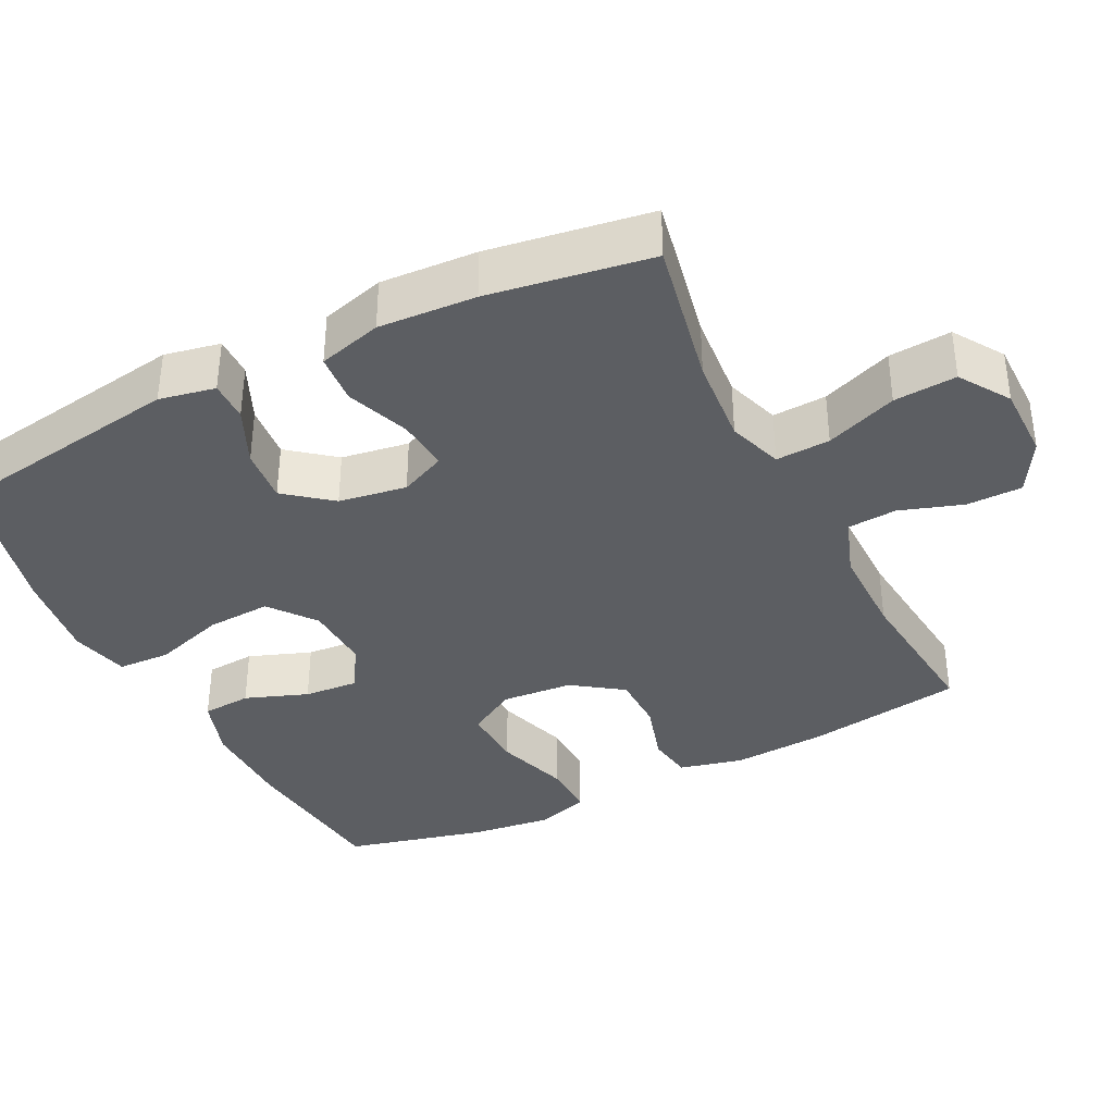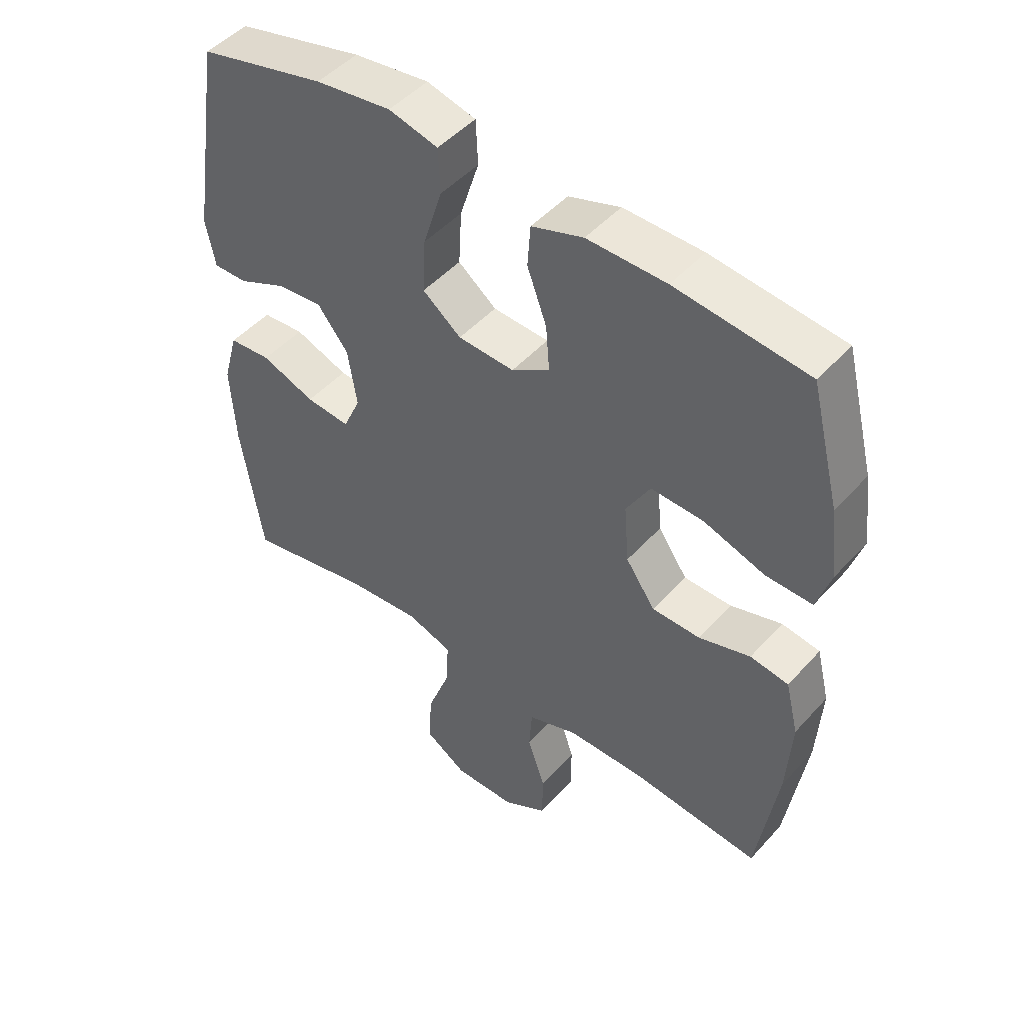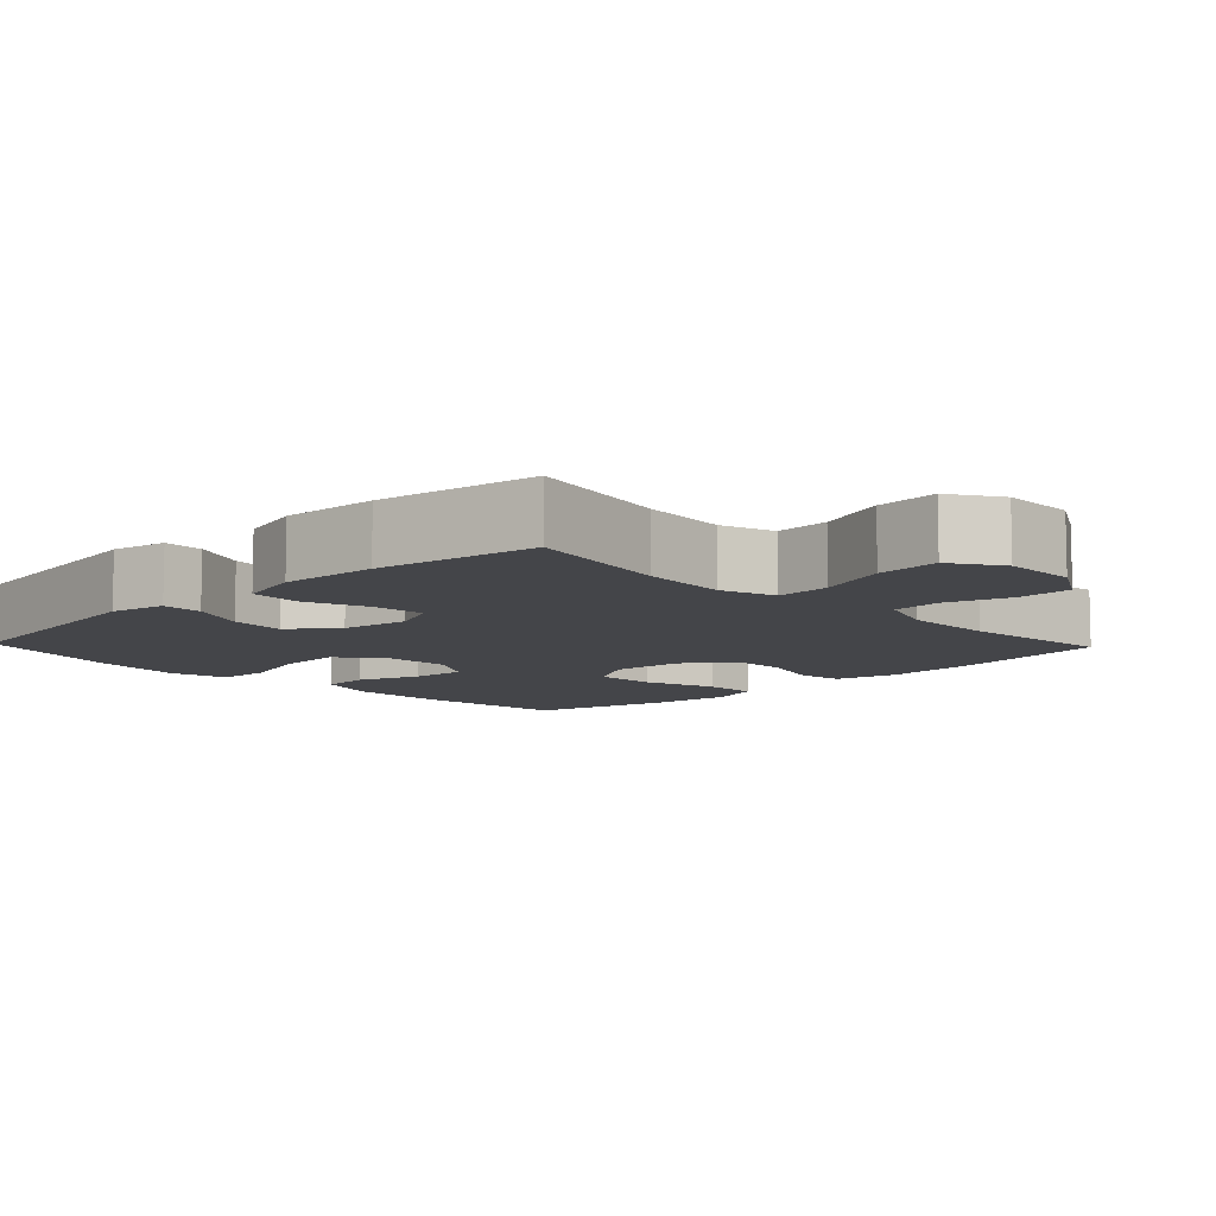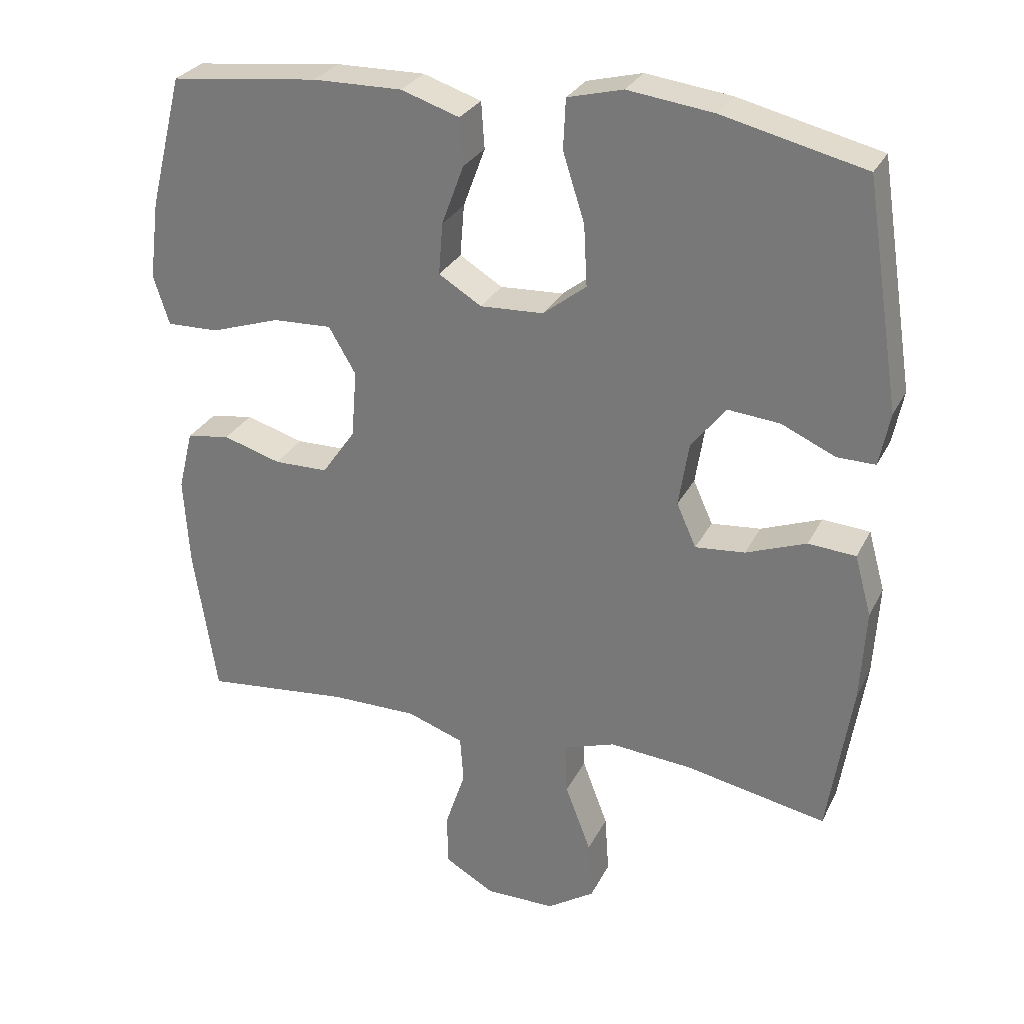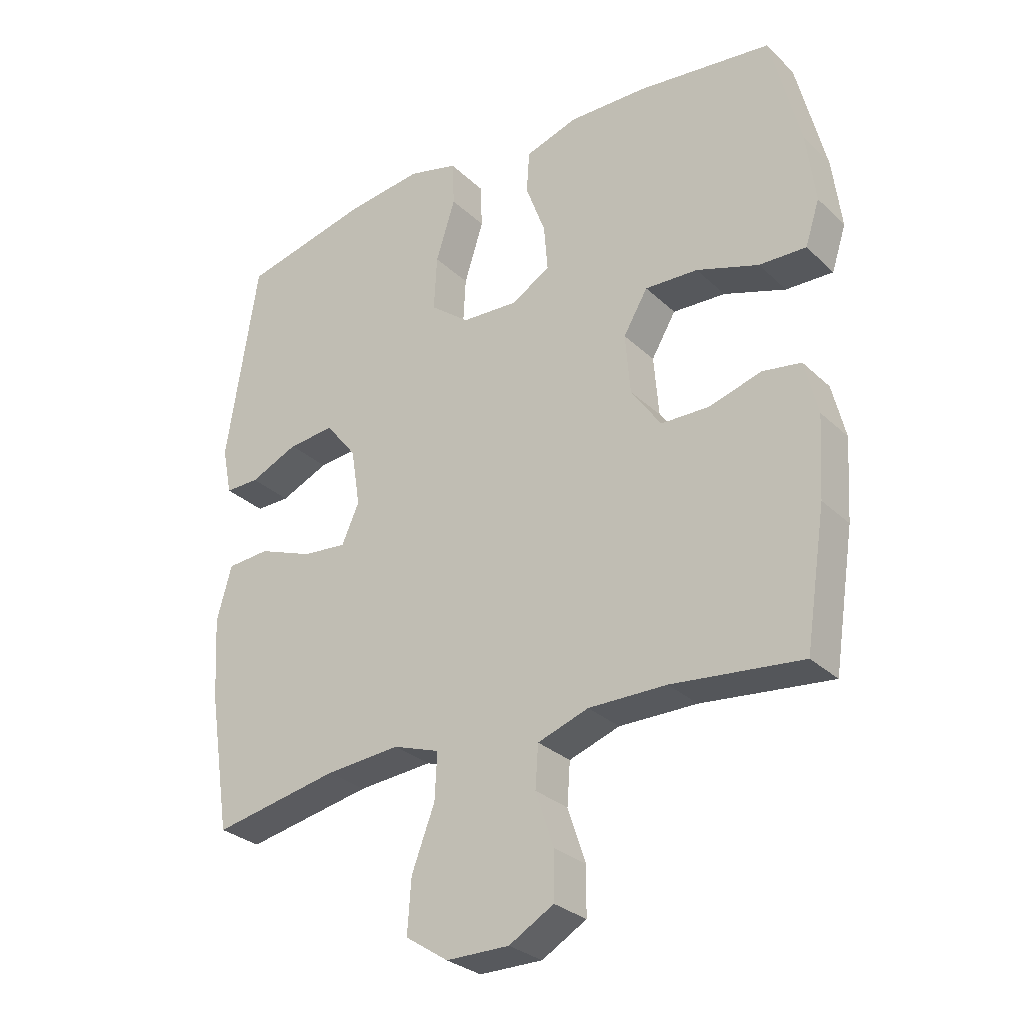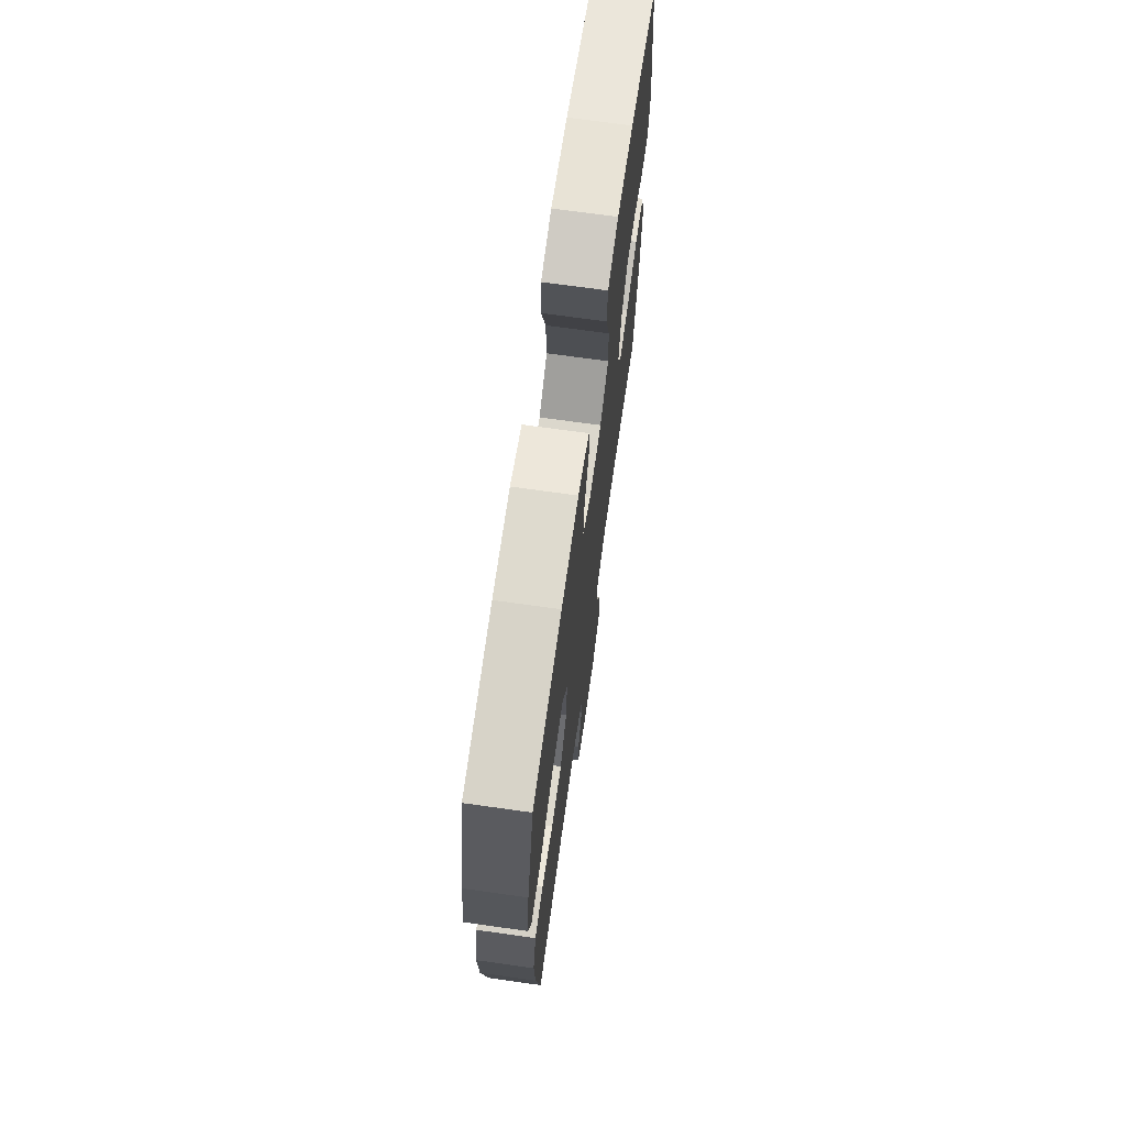
<metadata>
{"format":"obj","ext":"obj","renderer":"f3d","projection":"perspective","resolution":1024,"background":"white","views":[{"elev":-37.4,"azim":116.6,"up":"+Y"},{"elev":47.7,"azim":-140.5,"up":"+Z"},{"elev":-9.0,"azim":133.7,"up":"+Y"},{"elev":28.4,"azim":22.3,"up":"+Z"},{"elev":-29.1,"azim":-143.7,"up":"+Z"},{"elev":70.3,"azim":-82.0,"up":"+Z"}]}
</metadata>
<code>
o path2332
v -0.5536 0.0375 0.3405
v -0.5681 0.0375 0.2255
v -0.5448 0.0375 0.1531
v -0.468 0.0375 0.1552
v -0.3664 0.0375 0.1887
v -0.2798 0.0375 0.1923
v -0.2401 0.0375 0.1248
v -0.2481 0.0375 0.02603
v -0.2969 0.0375 -0.04386
v -0.3762 0.0375 -0.04513
v -0.4616 0.0375 -0.01958
v -0.525 0.0375 -0.02942
v -0.5466 0.0375 -0.1174
v -0.5384 0.0375 -0.2489
v -0.5049 0.0375 -0.467
v -0.292 0.0375 -0.4448
v -0.1646 0.0375 -0.4446
v -0.08142 0.0375 -0.4738
v -0.07656 0.0375 -0.5428
v -0.1058 0.0375 -0.6305
v -0.1052 0.0375 -0.7078
v -0.03225 0.0375 -0.7501
v 0.07078 0.0375 -0.75
v 0.1403 0.0375 -0.7045
v 0.1341 0.0375 -0.6171
v 0.09645 0.0375 -0.5175
v 0.09277 0.0375 -0.4418
v 0.1688 0.0375 -0.4161
v 0.2907 0.0375 -0.4262
v 0.497 0.0375 -0.467
v 0.5324 0.0375 -0.2409
v 0.5404 0.0375 -0.1055
v 0.5158 0.0375 -0.0168
v 0.4463 0.0375 -0.01157
v 0.3576 0.0375 -0.04495
v 0.2848 0.0375 -0.05176
v 0.2562 0.0375 0.01212
v 0.271 0.0375 0.1066
v 0.3218 0.0375 0.1705
v 0.3979 0.0375 0.1635
v 0.4768 0.0375 0.128
v 0.5329 0.0375 0.1273
v 0.5484 0.0375 0.2052
v 0.497 0.0375 0.5347
v 0.2879 0.0375 0.5849
v 0.163 0.0375 0.6011
v 0.08186 0.0375 0.5805
v 0.07851 0.0375 0.5074
v 0.1102 0.0375 0.4077
v 0.1151 0.0375 0.3179
v 0.05149 0.0375 0.2683
v -0.04142 0.0375 0.2636
v -0.1043 0.0375 0.3022
v -0.09828 0.0375 0.3779
v -0.06609 0.0375 0.4651
v -0.07093 0.0375 0.5336
v -0.1563 0.0375 0.5616
v -0.2868 0.0375 0.5596
v -0.5049 0.0375 0.5347
v -0.5536 -0.0375 0.3405
v -0.5681 -0.0375 0.2255
v -0.5448 -0.0375 0.1531
v -0.468 -0.0375 0.1552
v -0.3664 -0.0375 0.1887
v -0.2798 -0.0375 0.1923
v -0.2401 -0.0375 0.1248
v -0.2481 -0.0375 0.02603
v -0.2969 -0.0375 -0.04386
v -0.3762 -0.0375 -0.04513
v -0.4616 -0.0375 -0.01958
v -0.525 -0.0375 -0.02942
v -0.5466 -0.0375 -0.1174
v -0.5384 -0.0375 -0.2489
v -0.5049 -0.0375 -0.467
v -0.292 -0.0375 -0.4448
v -0.1646 -0.0375 -0.4446
v -0.08142 -0.0375 -0.4738
v -0.07656 -0.0375 -0.5428
v -0.1058 -0.0375 -0.6305
v -0.1052 -0.0375 -0.7078
v -0.03225 -0.0375 -0.7501
v 0.07078 -0.0375 -0.75
v 0.1403 -0.0375 -0.7045
v 0.1341 -0.0375 -0.6171
v 0.09645 -0.0375 -0.5175
v 0.09277 -0.0375 -0.4418
v 0.1688 -0.0375 -0.4161
v 0.2907 -0.0375 -0.4262
v 0.497 -0.0375 -0.467
v 0.5324 -0.0375 -0.2409
v 0.5404 -0.0375 -0.1055
v 0.5158 -0.0375 -0.0168
v 0.4463 -0.0375 -0.01157
v 0.3576 -0.0375 -0.04495
v 0.2848 -0.0375 -0.05176
v 0.2562 -0.0375 0.01212
v 0.271 -0.0375 0.1066
v 0.3218 -0.0375 0.1705
v 0.3979 -0.0375 0.1635
v 0.4768 -0.0375 0.128
v 0.5329 -0.0375 0.1273
v 0.5484 -0.0375 0.2052
v 0.497 -0.0375 0.5347
v 0.2879 -0.0375 0.5849
v 0.163 -0.0375 0.6011
v 0.08186 -0.0375 0.5805
v 0.07851 -0.0375 0.5074
v 0.1102 -0.0375 0.4077
v 0.1151 -0.0375 0.3179
v 0.05149 -0.0375 0.2683
v -0.04142 -0.0375 0.2636
v -0.1043 -0.0375 0.3022
v -0.09828 -0.0375 0.3779
v -0.06609 -0.0375 0.4651
v -0.07093 -0.0375 0.5336
v -0.1563 -0.0375 0.5616
v -0.2868 -0.0375 0.5596
v -0.5049 -0.0375 0.5347
v 0.2879 0.0375 0.5849
v 0.163 0.0375 0.6011
v 0.08186 0.0375 0.5805
v 0.08186 0.0375 0.5805
v 0.07851 0.0375 0.5074
v -0.07093 0.0375 0.5336
v -0.07093 0.0375 0.5336
v -0.1563 0.0375 0.5616
v -0.2868 0.0375 0.5596
v 0.497 0.0375 0.5347
v 0.497 0.0375 0.5347
v -0.5049 0.0375 0.5347
v -0.5049 0.0375 0.5347
v -0.06609 0.0375 0.4651
v 0.1102 0.0375 0.4077
v -0.09828 0.0375 0.3779
v -0.5536 0.0375 0.3405
v 0.1151 0.0375 0.3179
v -0.1043 0.0375 0.3022
v -0.1043 0.0375 0.3022
v -0.5681 0.0375 0.2255
v 0.5484 0.0375 0.2052
v 0.05149 0.0375 0.2683
v -0.04142 0.0375 0.2636
v -0.3664 0.0375 0.1887
v -0.2798 0.0375 0.1923
v -0.2798 0.0375 0.1923
v -0.5448 0.0375 0.1531
v -0.5448 0.0375 0.1531
v 0.5329 0.0375 0.1273
v 0.5329 0.0375 0.1273
v 0.3218 0.0375 0.1705
v 0.3979 0.0375 0.1635
v -0.2401 0.0375 0.1248
v -0.468 0.0375 0.1552
v 0.271 0.0375 0.1066
v 0.4768 0.0375 0.128
v -0.2481 0.0375 0.02603
v 0.2562 0.0375 0.01212
v -0.2969 0.0375 -0.04386
v 0.2848 0.0375 -0.05176
v 0.2848 0.0375 -0.05176
v 0.5158 0.0375 -0.0168
v 0.5158 0.0375 -0.0168
v 0.4463 0.0375 -0.01157
v 0.3576 0.0375 -0.04495
v 0.5404 0.0375 -0.1055
v -0.3762 0.0375 -0.04513
v -0.4616 0.0375 -0.01958
v -0.525 0.0375 -0.02942
v -0.525 0.0375 -0.02942
v -0.5466 0.0375 -0.1174
v 0.5324 0.0375 -0.2409
v -0.5384 0.0375 -0.2489
v 0.497 0.0375 -0.467
v 0.497 0.0375 -0.467
v 0.1688 0.0375 -0.4161
v 0.2907 0.0375 -0.4262
v 0.09277 0.0375 -0.4418
v 0.09277 0.0375 -0.4418
v -0.5049 0.0375 -0.467
v -0.5049 0.0375 -0.467
v -0.292 0.0375 -0.4448
v 0.09645 0.0375 -0.5175
v -0.1646 0.0375 -0.4446
v -0.08142 0.0375 -0.4738
v -0.08142 0.0375 -0.4738
v -0.07656 0.0375 -0.5428
v 0.1341 0.0375 -0.6171
v -0.1058 0.0375 -0.6305
v 0.1403 0.0375 -0.7045
v 0.1403 0.0375 -0.7045
v -0.1052 0.0375 -0.7078
v 0.07078 0.0375 -0.75
v -0.03225 0.0375 -0.7501
v 0.2879 -0.0375 0.5849
v 0.163 -0.0375 0.6011
v 0.08186 -0.0375 0.5805
v 0.08186 -0.0375 0.5805
v 0.07851 -0.0375 0.5074
v -0.07093 -0.0375 0.5336
v -0.07093 -0.0375 0.5336
v -0.1563 -0.0375 0.5616
v -0.2868 -0.0375 0.5596
v 0.497 -0.0375 0.5347
v 0.497 -0.0375 0.5347
v -0.5049 -0.0375 0.5347
v -0.5049 -0.0375 0.5347
v -0.06609 -0.0375 0.4651
v 0.1102 -0.0375 0.4077
v -0.09828 -0.0375 0.3779
v -0.5536 -0.0375 0.3405
v 0.1151 -0.0375 0.3179
v -0.1043 -0.0375 0.3022
v -0.1043 -0.0375 0.3022
v -0.5681 -0.0375 0.2255
v 0.5484 -0.0375 0.2052
v 0.05149 -0.0375 0.2683
v -0.04142 -0.0375 0.2636
v -0.3664 -0.0375 0.1887
v -0.2798 -0.0375 0.1923
v -0.2798 -0.0375 0.1923
v -0.5448 -0.0375 0.1531
v -0.5448 -0.0375 0.1531
v 0.5329 -0.0375 0.1273
v 0.5329 -0.0375 0.1273
v 0.3218 -0.0375 0.1705
v 0.3979 -0.0375 0.1635
v -0.2401 -0.0375 0.1248
v -0.468 -0.0375 0.1552
v 0.271 -0.0375 0.1066
v 0.4768 -0.0375 0.128
v -0.2481 -0.0375 0.02603
v 0.2562 -0.0375 0.01212
v -0.2969 -0.0375 -0.04386
v 0.2848 -0.0375 -0.05176
v 0.2848 -0.0375 -0.05176
v 0.5158 -0.0375 -0.0168
v 0.5158 -0.0375 -0.0168
v 0.4463 -0.0375 -0.01157
v 0.3576 -0.0375 -0.04495
v 0.5404 -0.0375 -0.1055
v -0.3762 -0.0375 -0.04513
v -0.4616 -0.0375 -0.01958
v -0.525 -0.0375 -0.02942
v -0.525 -0.0375 -0.02942
v -0.5466 -0.0375 -0.1174
v 0.5324 -0.0375 -0.2409
v -0.5384 -0.0375 -0.2489
v 0.497 -0.0375 -0.467
v 0.497 -0.0375 -0.467
v 0.1688 -0.0375 -0.4161
v 0.2907 -0.0375 -0.4262
v 0.09277 -0.0375 -0.4418
v 0.09277 -0.0375 -0.4418
v -0.5049 -0.0375 -0.467
v -0.5049 -0.0375 -0.467
v -0.292 -0.0375 -0.4448
v 0.09645 -0.0375 -0.5175
v -0.1646 -0.0375 -0.4446
v -0.08142 -0.0375 -0.4738
v -0.08142 -0.0375 -0.4738
v -0.07656 -0.0375 -0.5428
v 0.1341 -0.0375 -0.6171
v -0.1058 -0.0375 -0.6305
v 0.1403 -0.0375 -0.7045
v 0.1403 -0.0375 -0.7045
v -0.1052 -0.0375 -0.7078
v 0.07078 -0.0375 -0.75
v -0.03225 -0.0375 -0.7501
f 233 252 231
f 195 208 194
f 198 195 196
f 226 230 215
f 212 227 217
f 243 245 242
f 225 211 229
f 252 250 234
f 264 262 267
f 217 232 216
f 247 256 241
f 246 251 248
f 208 195 198
f 216 232 229
f 231 234 232
f 215 230 223
f 239 240 238
f 267 262 268
f 258 252 233
f 228 214 221
f 266 268 263
f 218 219 202
f 211 225 208
f 245 247 241
f 209 219 212
f 246 234 251
f 257 261 262
f 231 252 234
f 254 256 247
f 216 229 211
f 234 246 239
f 202 209 201
f 238 240 236
f 258 233 256
f 201 207 199
f 241 256 233
f 240 239 246
f 259 252 258
f 268 262 263
f 231 232 217
f 210 202 205
f 209 207 201
f 214 228 210
f 203 226 215
f 218 210 228
f 242 245 241
f 194 225 203
f 203 225 226
f 263 262 261
f 202 219 209
f 227 231 217
f 208 225 194
f 251 234 250
f 219 227 212
f 210 218 202
f 259 257 252
f 261 257 259
f 45 46 105 104
f 46 122 197 105
f 47 48 107 106
f 125 57 116 200
f 57 58 117 116
f 129 45 104 204
f 58 131 206 117
f 55 56 115 114
f 48 49 108 107
f 54 55 114 113
f 59 1 60 118
f 49 50 109 108
f 138 54 113 213
f 1 2 61 60
f 43 44 103 102
f 50 51 110 109
f 52 53 112 111
f 51 52 111 110
f 5 145 220 64
f 2 147 222 61
f 149 43 102 224
f 39 40 99 98
f 6 7 66 65
f 4 5 64 63
f 3 4 63 62
f 38 39 98 97
f 41 42 101 100
f 40 41 100 99
f 7 8 67 66
f 37 38 97 96
f 8 9 68 67
f 160 37 96 235
f 162 34 93 237
f 34 35 94 93
f 32 33 92 91
f 10 11 70 69
f 11 169 244 70
f 12 13 72 71
f 9 10 69 68
f 35 36 95 94
f 31 32 91 90
f 13 14 73 72
f 174 31 90 249
f 28 29 88 87
f 178 28 87 253
f 180 16 75 255
f 14 15 74 73
f 26 27 86 85
f 16 17 76 75
f 17 185 260 76
f 29 30 89 88
f 18 19 78 77
f 25 26 85 84
f 19 20 79 78
f 190 25 84 265
f 20 21 80 79
f 23 24 83 82
f 22 23 82 81
f 21 22 81 80
f 158 156 177
f 120 119 133
f 123 121 120
f 151 140 155
f 137 142 152
f 168 167 170
f 150 154 136
f 177 159 175
f 189 192 187
f 142 141 157
f 172 166 181
f 171 173 176
f 133 123 120
f 141 154 157
f 156 157 159
f 140 148 155
f 164 163 165
f 192 193 187
f 183 158 177
f 153 146 139
f 191 188 193
f 143 127 144
f 136 133 150
f 170 166 172
f 134 137 144
f 171 176 159
f 182 187 186
f 156 159 177
f 179 172 181
f 141 136 154
f 159 164 171
f 127 126 134
f 163 161 165
f 183 181 158
f 126 124 132
f 166 158 181
f 165 171 164
f 184 183 177
f 193 188 187
f 156 142 157
f 135 130 127
f 134 126 132
f 139 135 153
f 128 140 151
f 143 153 135
f 167 166 170
f 119 128 150
f 128 151 150
f 188 186 187
f 127 134 144
f 152 142 156
f 133 119 150
f 176 175 159
f 144 137 152
f 135 127 143
f 184 177 182
f 186 184 182

</code>
